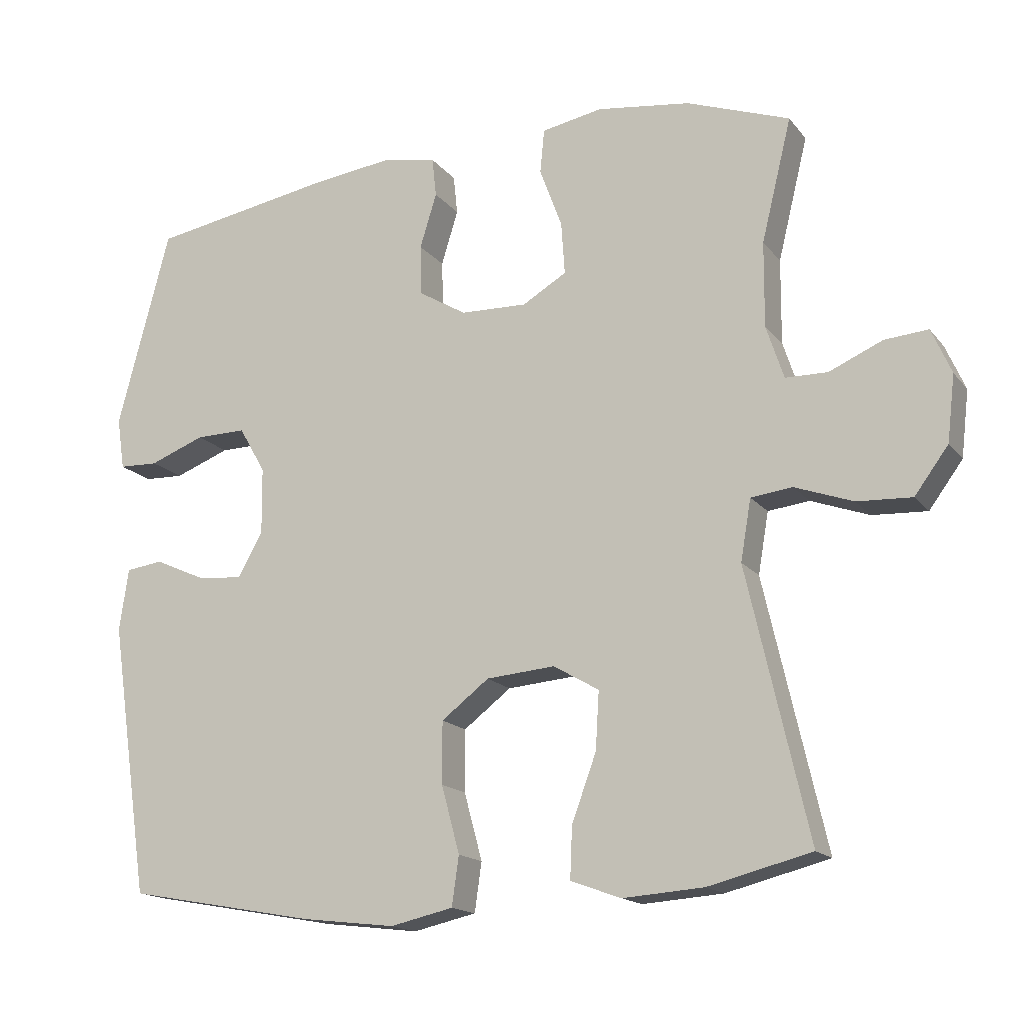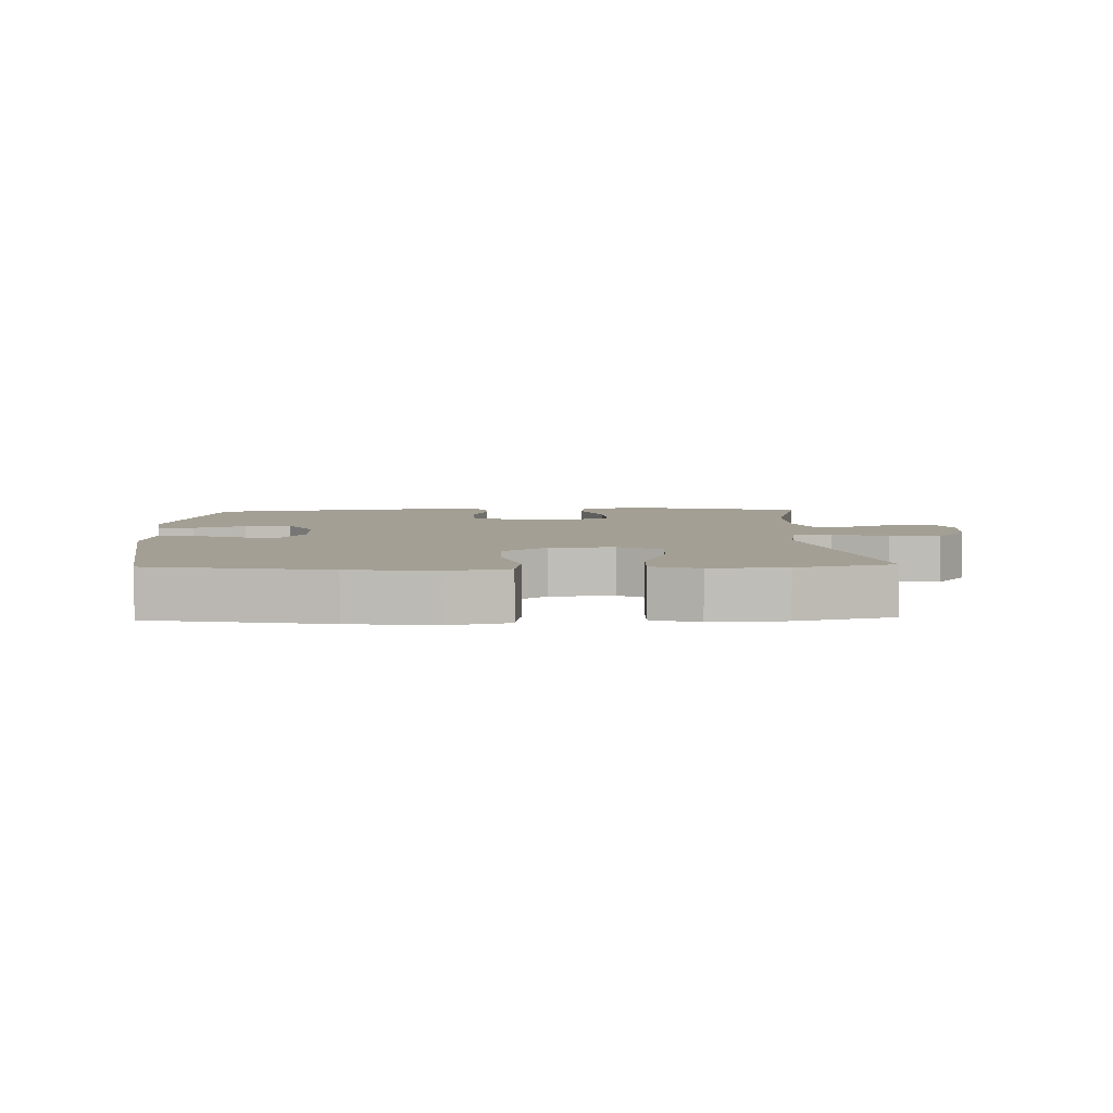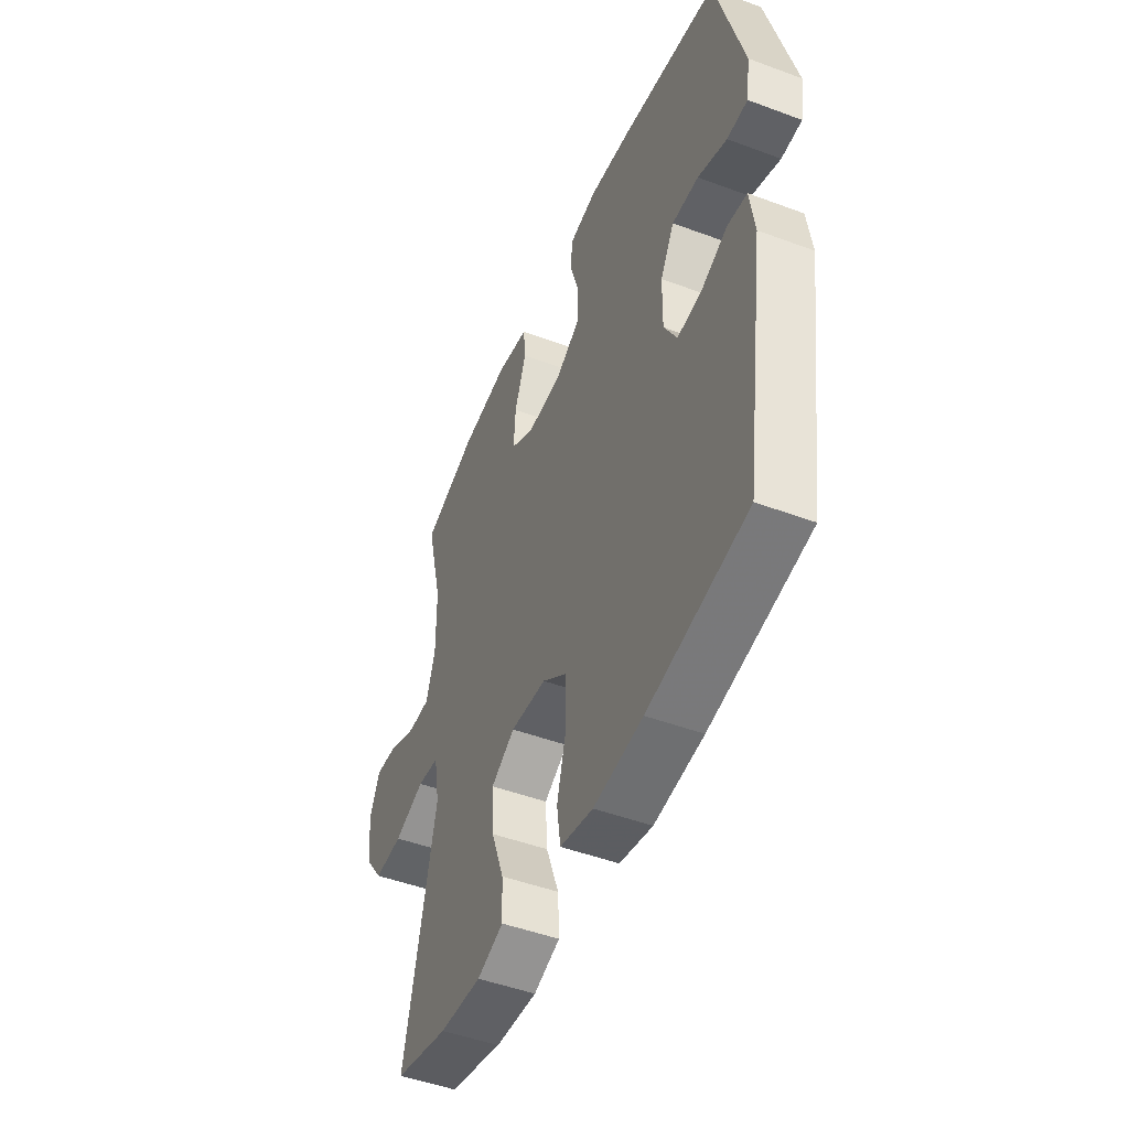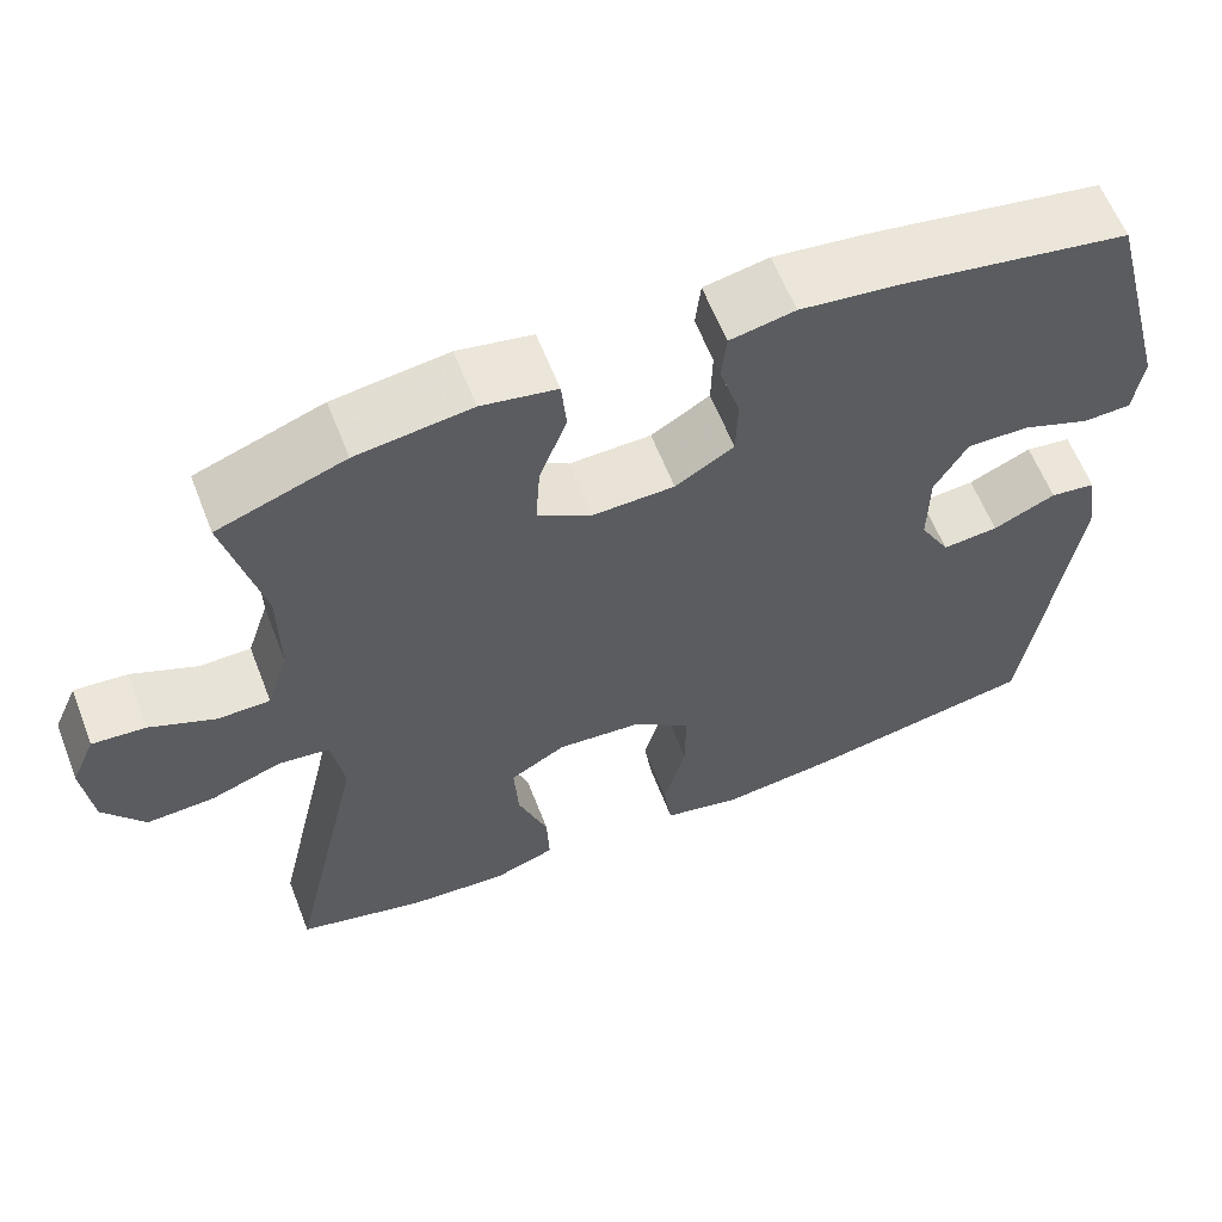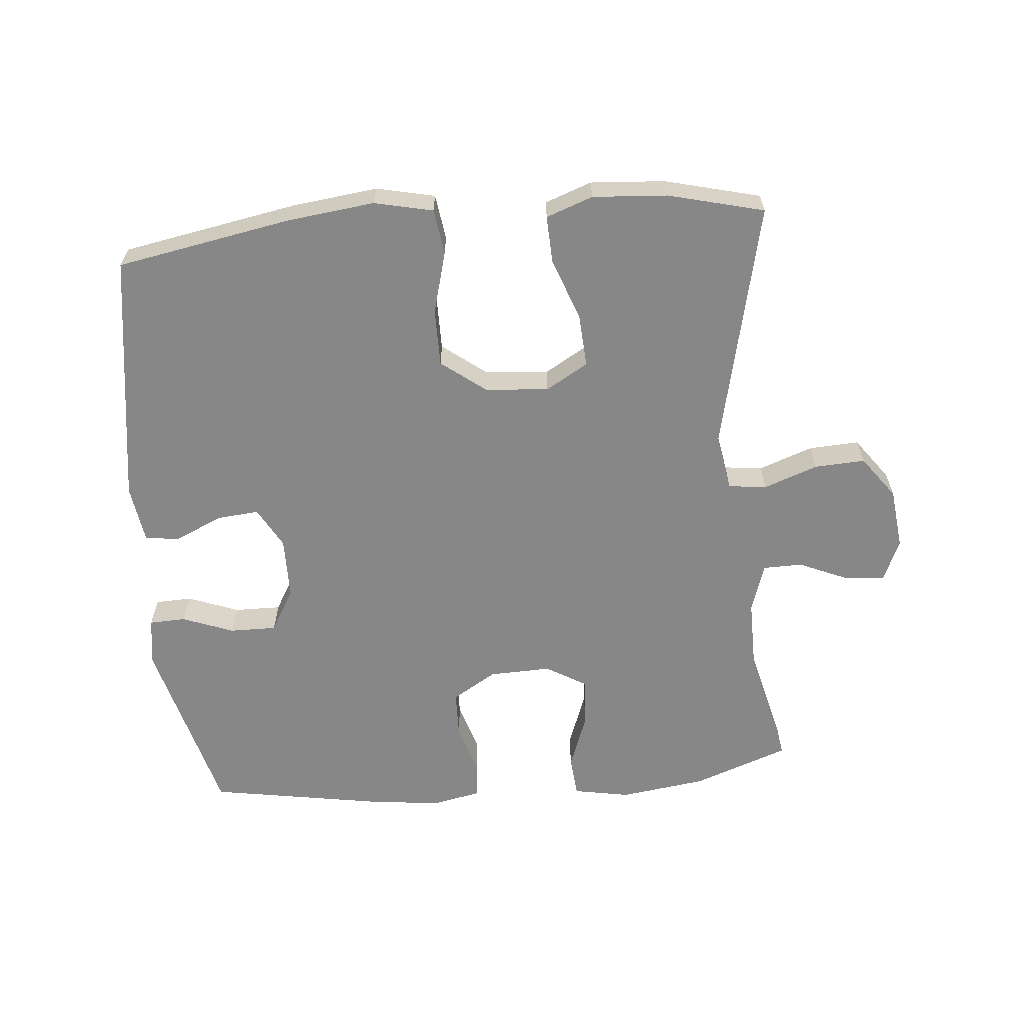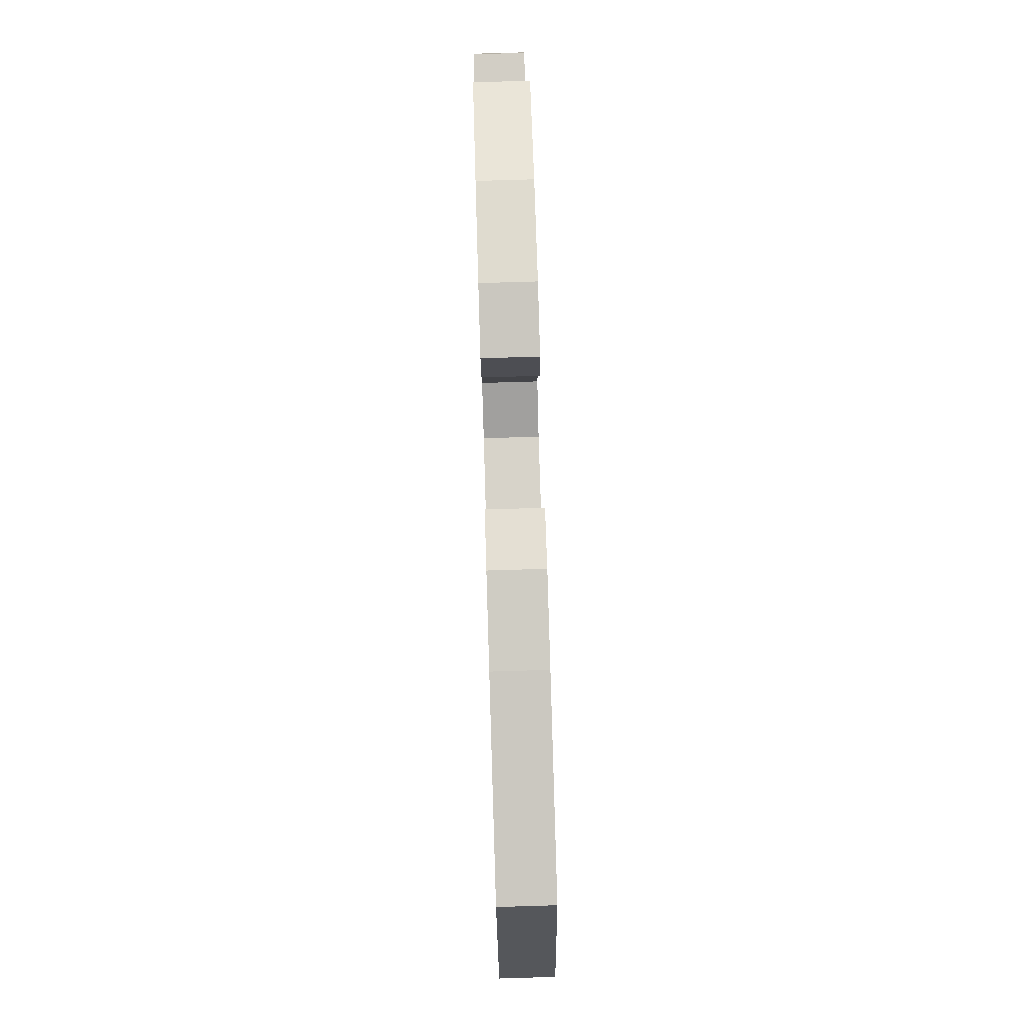
<metadata>
{"format":"obj","ext":"obj","renderer":"f3d","projection":"perspective","resolution":1024,"background":"white","views":[{"elev":-16.2,"azim":-155.0,"up":"+Z"},{"elev":5.3,"azim":178.1,"up":"+Y"},{"elev":-48.0,"azim":67.3,"up":"+Z"},{"elev":60.8,"azim":-21.2,"up":"+Z"},{"elev":-62.5,"azim":-174.9,"up":"+Y"},{"elev":77.9,"azim":88.3,"up":"+Z"}]}
</metadata>
<code>
v -0.5 0.07 0.5
v -0.353 0.07 0.553
v -0.22 0.07 0.571
v -0.133 0.07 0.555
v -0.127 0.07 0.492
v -0.159 0.07 0.406
v -0.164 0.07 0.331
v -0.101 0.07 0.294
v -0.006 0.07 0.297
v 0.062 0.07 0.338
v 0.064 0.07 0.41
v 0.04 0.07 0.488
v 0.046 0.07 0.544
v 0.121 0.07 0.559
v 0.236 0.07 0.545
v 0.5 0.07 0.5
v 0.575 0.07 0.216
v 0.564 0.07 0.142
v 0.508 0.07 0.14
v 0.429 0.07 0.17
v 0.357 0.07 0.171
v 0.319 0.07 0.105
v 0.318 0.07 0.01
v 0.353 0.07 -0.053
v 0.418 0.07 -0.047
v 0.491 0.07 -0.014
v 0.544 0.07 -0.021
v 0.557 0.07 -0.11
v 0.5 0.07 -0.5
v 0.23 0.07 -0.549
v 0.096 0.07 -0.565
v 0.006 0.07 -0.545
v -0.004 0.07 -0.475
v 0.022 0.07 -0.379
v 0.022 0.07 -0.291
v -0.046 0.07 -0.239
v -0.144 0.07 -0.231
v -0.209 0.07 -0.269
v -0.204 0.07 -0.351
v -0.169 0.07 -0.446
v -0.166 0.07 -0.519
v -0.238 0.07 -0.545
v -0.353 0.07 -0.537
v -0.5 0.07 -0.5
v -0.413 0.07 -0.118
v -0.428 0.07 -0.031
v -0.487 0.07 -0.024
v -0.57 0.07 -0.054
v -0.648 0.07 -0.058
v -0.696 0.07 0.007
v -0.707 0.07 0.101
v -0.679 0.07 0.165
v -0.617 0.07 0.16
v -0.541 0.07 0.127
v -0.481 0.07 0.128
v -0.456 0.07 0.204
v -0.457 0.07 0.325
v -0.5 0 0.5
v -0.353 0 0.553
v -0.22 0 0.571
v -0.133 0 0.555
v -0.127 0 0.492
v -0.159 0 0.406
v -0.164 0 0.331
v -0.101 0 0.294
v -0.006 0 0.297
v 0.062 0 0.338
v 0.064 0 0.41
v 0.04 0 0.488
v 0.046 0 0.544
v 0.121 0 0.559
v 0.236 0 0.545
v 0.5 0 0.5
v 0.575 0 0.216
v 0.564 0 0.142
v 0.508 0 0.14
v 0.429 0 0.17
v 0.357 0 0.171
v 0.319 0 0.105
v 0.318 0 0.01
v 0.353 0 -0.053
v 0.418 0 -0.047
v 0.491 0 -0.014
v 0.544 0 -0.021
v 0.557 0 -0.11
v 0.5 0 -0.5
v 0.23 0 -0.549
v 0.096 0 -0.565
v 0.006 0 -0.545
v -0.004 0 -0.475
v 0.022 0 -0.379
v 0.022 0 -0.291
v -0.046 0 -0.239
v -0.144 0 -0.231
v -0.209 0 -0.269
v -0.204 0 -0.351
v -0.169 0 -0.446
v -0.166 0 -0.519
v -0.238 0 -0.545
v -0.353 0 -0.537
v -0.5 0 -0.5
v -0.413 0 -0.118
v -0.428 0 -0.031
v -0.487 0 -0.024
v -0.57 0 -0.054
v -0.648 0 -0.058
v -0.696 0 0.007
v -0.707 0 0.101
v -0.679 0 0.165
v -0.617 0 0.16
v -0.541 0 0.127
v -0.481 0 0.128
v -0.456 0 0.204
v -0.457 0 0.325
f 52 53 54
f 51 52 54
f 50 51 54
f 49 50 54
f 48 49 54
f 47 48 54
f 46 47 54 55
f 43 44 45
f 42 43 45
f 41 42 45
f 40 41 45
f 39 40 45
f 38 39 45 46
f 46 55 56
f 38 46 56
f 37 38 56
f 32 33 34
f 31 32 34
f 30 31 34
f 29 30 34
f 28 29 34
f 27 28 34
f 26 27 34
f 25 26 34
f 24 25 34 35
f 23 24 35 36
f 18 19 20
f 17 18 20
f 16 17 20
f 15 16 20
f 14 15 20
f 13 14 20
f 12 13 20
f 11 12 20
f 10 11 20 21
f 9 10 21 22
f 4 5 6
f 3 4 6
f 2 3 6
f 1 2 6
f 57 1 6
f 57 6 7
f 56 57 7 8
f 36 37 56
f 23 36 56
f 22 23 56
f 9 22 56
f 8 9 56
f 111 110 109
f 111 109 108
f 111 108 107
f 111 107 106
f 111 106 105
f 111 105 104
f 112 111 104 103
f 102 101 100
f 102 100 99
f 102 99 98
f 102 98 97
f 102 97 96
f 103 102 96 95
f 113 112 103
f 113 103 95
f 113 95 94
f 91 90 89
f 91 89 88
f 91 88 87
f 91 87 86
f 91 86 85
f 91 85 84
f 91 84 83
f 91 83 82
f 92 91 82 81
f 93 92 81 80
f 77 76 75
f 77 75 74
f 77 74 73
f 77 73 72
f 77 72 71
f 77 71 70
f 77 70 69
f 77 69 68
f 78 77 68 67
f 79 78 67 66
f 63 62 61
f 63 61 60
f 63 60 59
f 63 59 58
f 63 58 114
f 64 63 114
f 65 64 114 113
f 113 94 93
f 113 93 80
f 113 80 79
f 113 79 66
f 113 66 65
f 1 58 59 2
f 2 59 60 3
f 3 60 61 4
f 4 61 62 5
f 5 62 63 6
f 6 63 64 7
f 7 64 65 8
f 8 65 66 9
f 9 66 67 10
f 10 67 68 11
f 11 68 69 12
f 12 69 70 13
f 13 70 71 14
f 14 71 72 15
f 15 72 73 16
f 16 73 74 17
f 17 74 75 18
f 18 75 76 19
f 19 76 77 20
f 20 77 78 21
f 21 78 79 22
f 22 79 80 23
f 23 80 81 24
f 24 81 82 25
f 25 82 83 26
f 26 83 84 27
f 27 84 85 28
f 28 85 86 29
f 29 86 87 30
f 30 87 88 31
f 31 88 89 32
f 32 89 90 33
f 33 90 91 34
f 34 91 92 35
f 35 92 93 36
f 36 93 94 37
f 37 94 95 38
f 38 95 96 39
f 39 96 97 40
f 40 97 98 41
f 41 98 99 42
f 42 99 100 43
f 43 100 101 44
f 44 101 102 45
f 45 102 103 46
f 46 103 104 47
f 47 104 105 48
f 48 105 106 49
f 49 106 107 50
f 50 107 108 51
f 51 108 109 52
f 52 109 110 53
f 53 110 111 54
f 54 111 112 55
f 55 112 113 56
f 56 113 114 57
f 57 114 58 1

</code>
